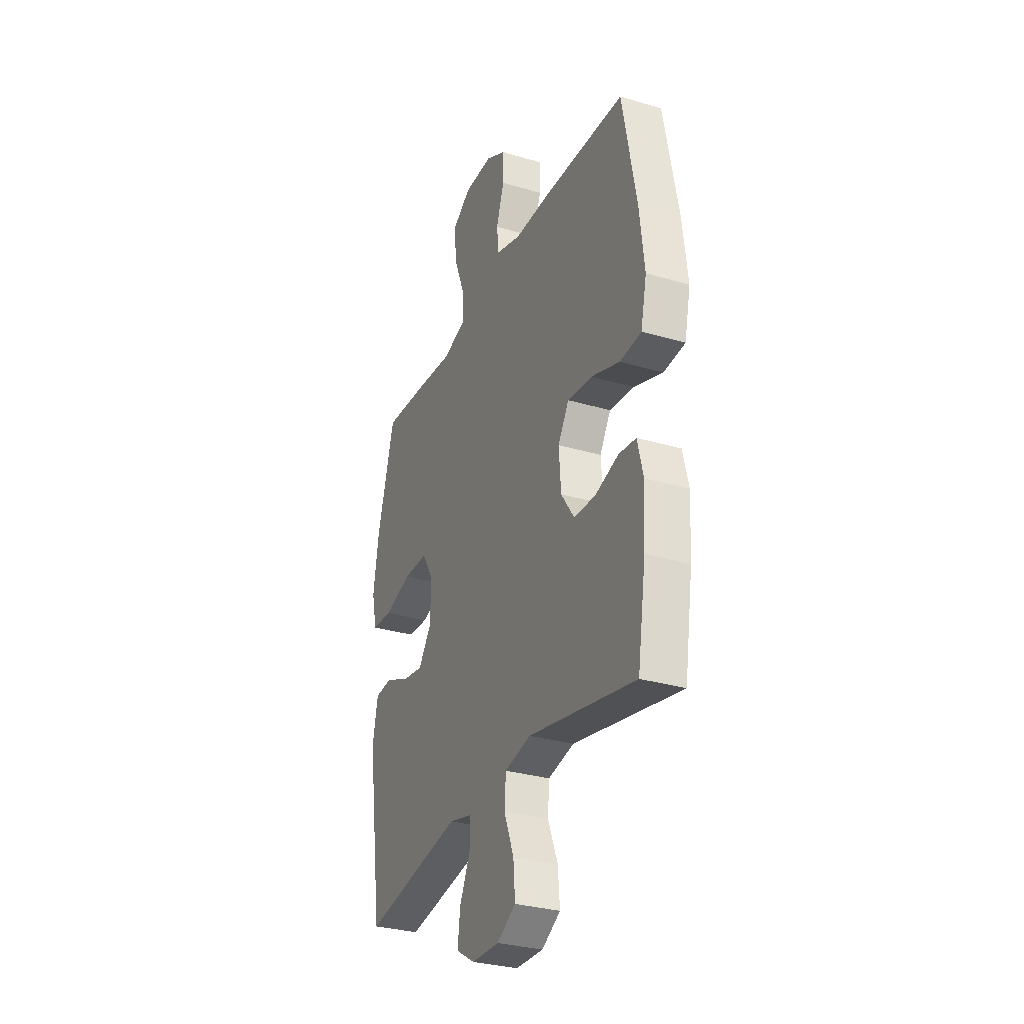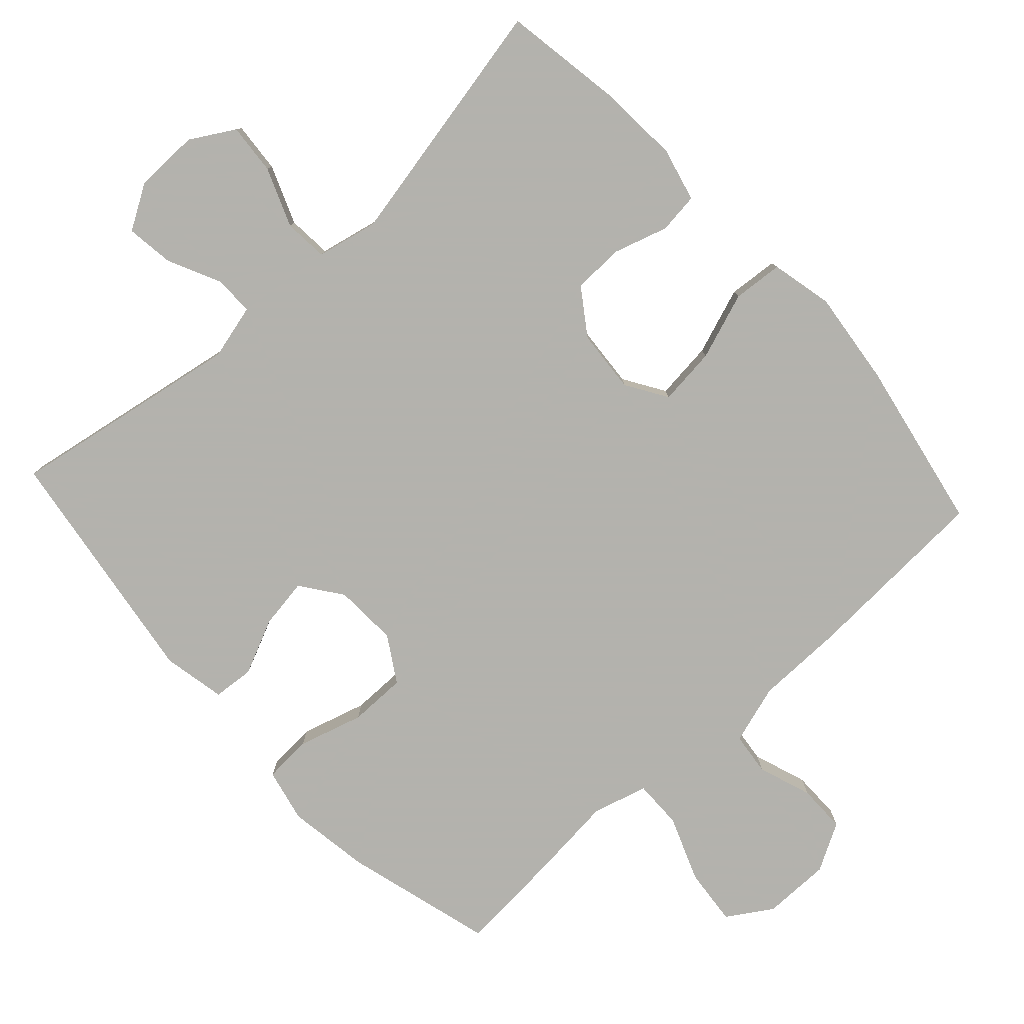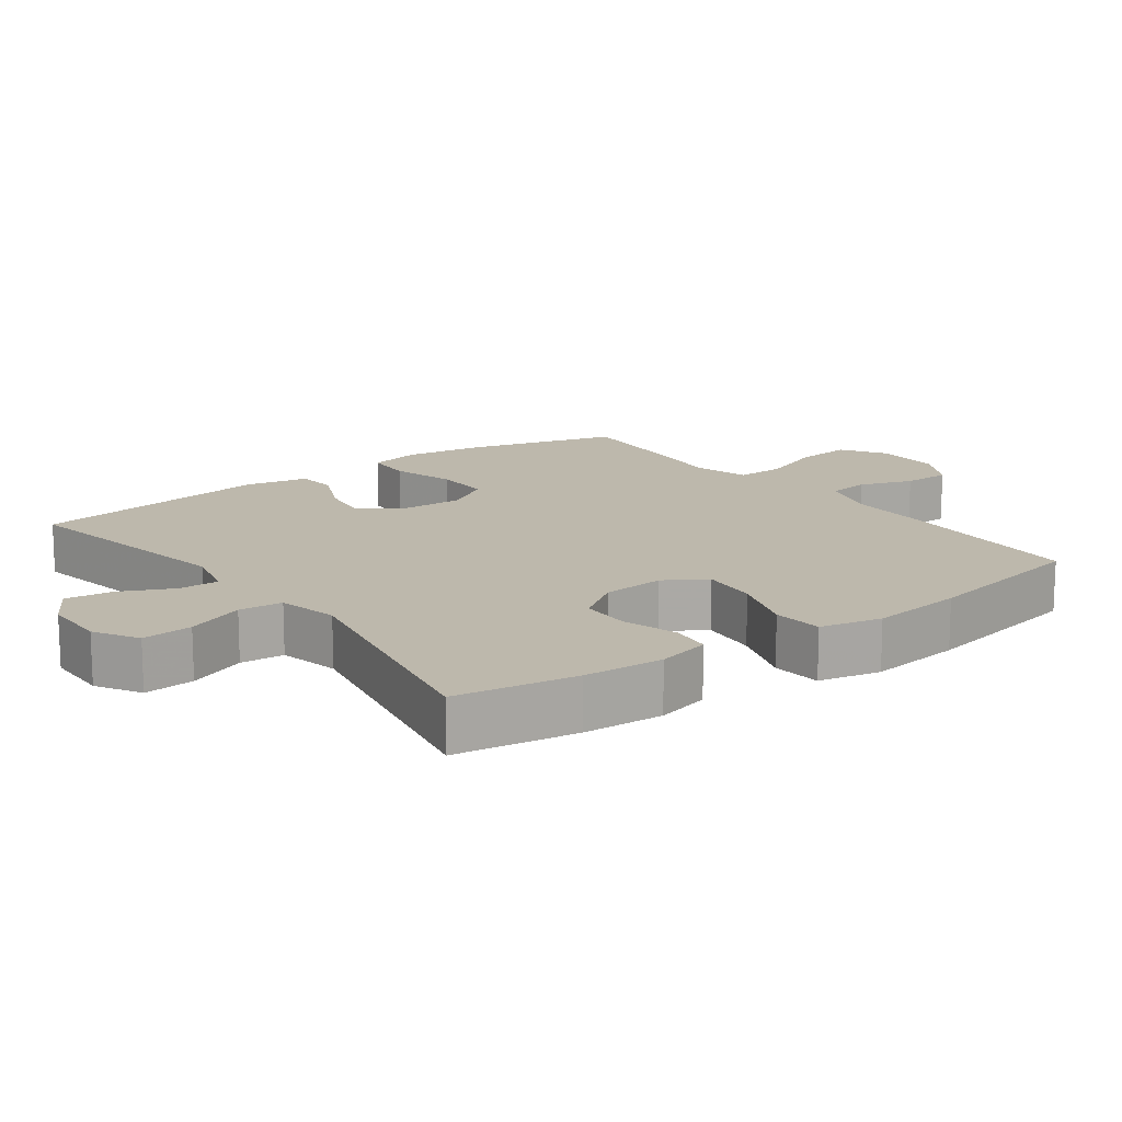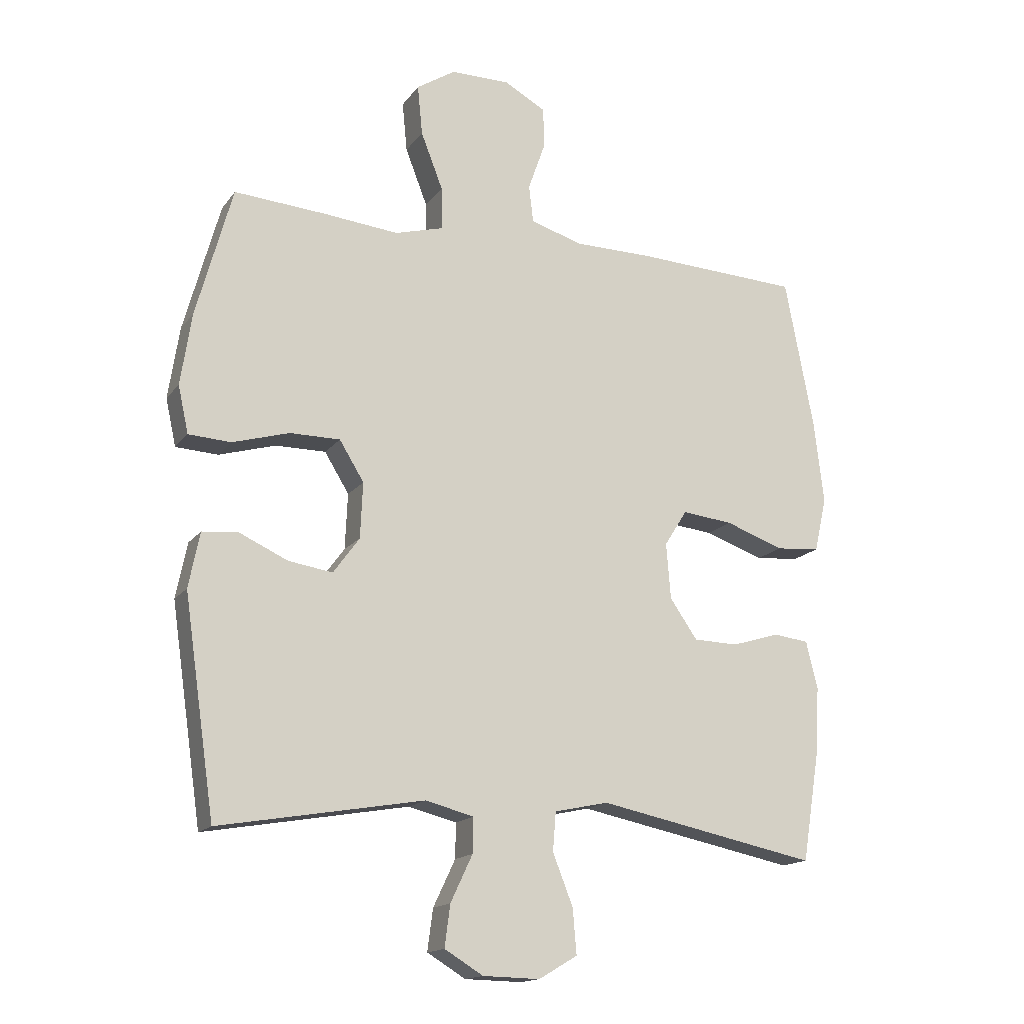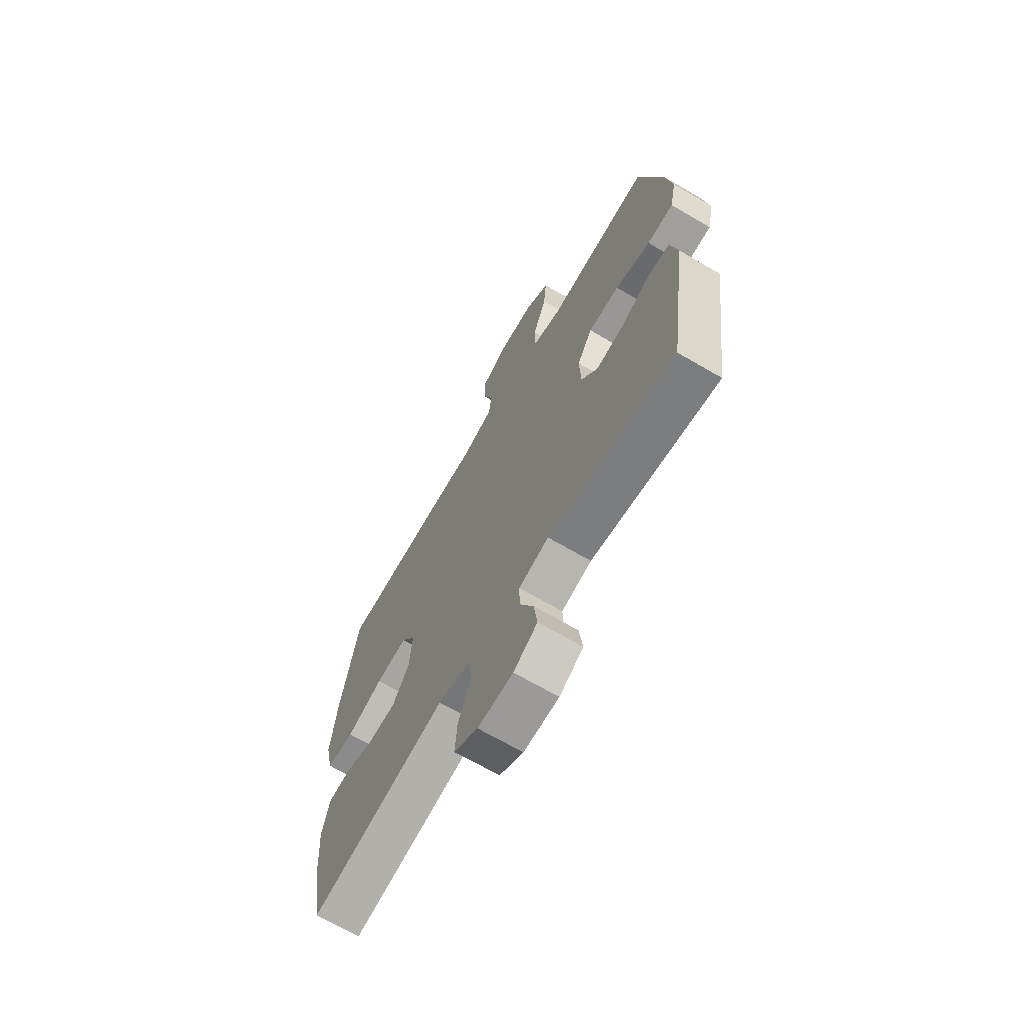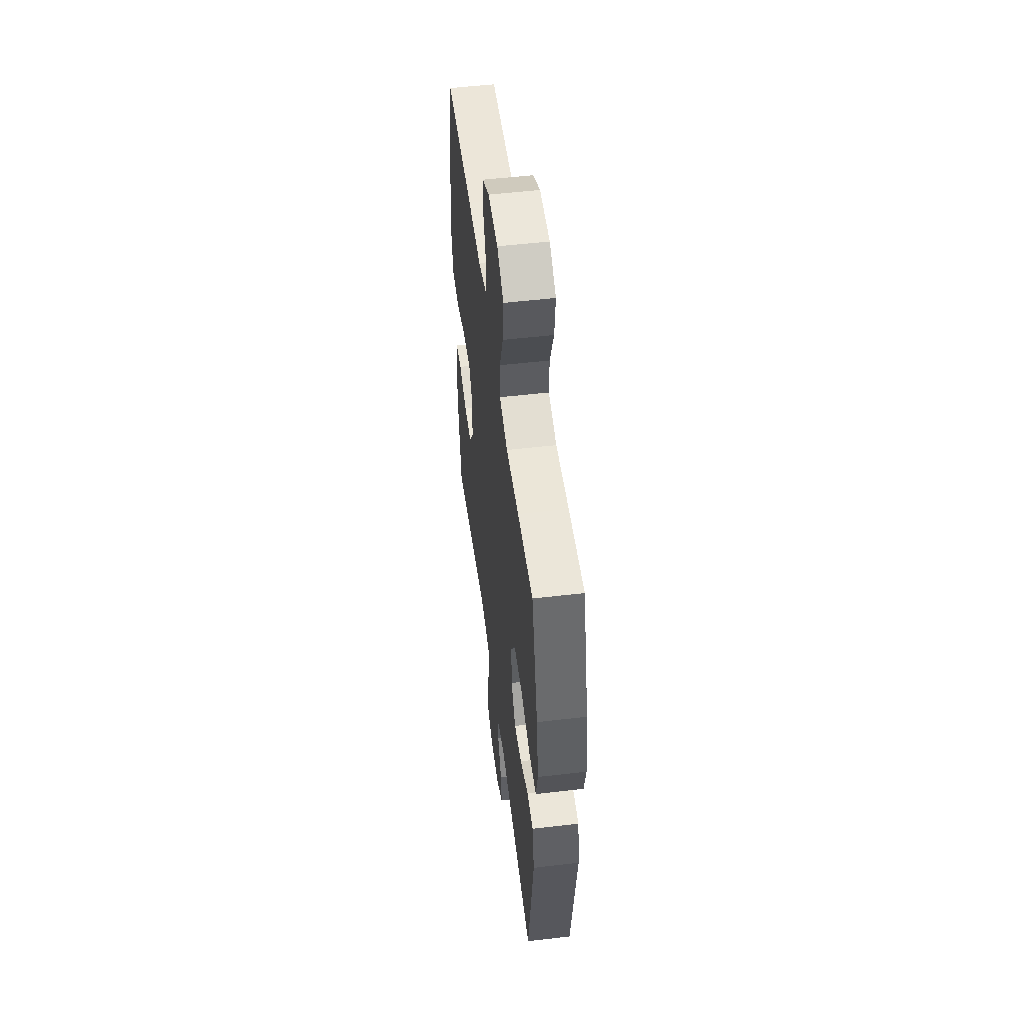
<metadata>
{"format":"obj","ext":"obj","renderer":"f3d","projection":"perspective","resolution":1024,"background":"white","views":[{"elev":-30.8,"azim":-113.1,"up":"+Z"},{"elev":-79.4,"azim":-137.5,"up":"+Y"},{"elev":14.9,"azim":-126.7,"up":"+Y"},{"elev":-15.9,"azim":156.2,"up":"+Z"},{"elev":-68.2,"azim":59.7,"up":"+Z"},{"elev":52.7,"azim":82.8,"up":"+Z"}]}
</metadata>
<code>
v 0.5 0.07 -0.5
v 0.166 0.07 -0.442
v 0.087 0.07 -0.462
v 0.088 0.07 -0.519
v 0.124 0.07 -0.595
v 0.133 0.07 -0.663
v 0.07 0.07 -0.701
v -0.023 0.07 -0.703
v -0.086 0.07 -0.666
v -0.08 0.07 -0.593
v -0.047 0.07 -0.509
v -0.052 0.07 -0.446
v -0.14 0.07 -0.427
v -0.5 0.07 -0.5
v -0.528 0.07 -0.326
v -0.535 0.07 -0.211
v -0.516 0.07 -0.134
v -0.458 0.07 -0.127
v -0.38 0.07 -0.151
v -0.307 0.07 -0.149
v -0.262 0.07 -0.084
v -0.255 0.07 0.007
v -0.292 0.07 0.066
v -0.375 0.07 0.057
v -0.471 0.07 0.023
v -0.543 0.07 0.029
v -0.563 0.07 0.118
v -0.547 0.07 0.254
v -0.5 0.07 0.5
v -0.228 0.07 0.513
v -0.101 0.07 0.514
v -0.016 0.07 0.54
v -0.009 0.07 0.601
v -0.036 0.07 0.678
v -0.036 0.07 0.747
v 0.032 0.07 0.785
v 0.129 0.07 0.785
v 0.193 0.07 0.744
v 0.185 0.07 0.662
v 0.149 0.07 0.569
v 0.148 0.07 0.499
v 0.227 0.07 0.477
v 0.35 0.07 0.489
v 0.5 0.07 0.5
v 0.559 0.07 0.286
v 0.577 0.07 0.168
v 0.56 0.07 0.091
v 0.491 0.07 0.087
v 0.398 0.07 0.114
v 0.316 0.07 0.114
v 0.276 0.07 0.049
v 0.28 0.07 -0.042
v 0.323 0.07 -0.101
v 0.395 0.07 -0.09
v 0.474 0.07 -0.054
v 0.533 0.07 -0.059
v 0.551 0.07 -0.149
v 0.5 0 -0.5
v 0.166 0 -0.442
v 0.087 0 -0.462
v 0.088 0 -0.519
v 0.124 0 -0.595
v 0.133 0 -0.663
v 0.07 0 -0.701
v -0.023 0 -0.703
v -0.086 0 -0.666
v -0.08 0 -0.593
v -0.047 0 -0.509
v -0.052 0 -0.446
v -0.14 0 -0.427
v -0.5 0 -0.5
v -0.528 0 -0.326
v -0.535 0 -0.211
v -0.516 0 -0.134
v -0.458 0 -0.127
v -0.38 0 -0.151
v -0.307 0 -0.149
v -0.262 0 -0.084
v -0.255 0 0.007
v -0.292 0 0.066
v -0.375 0 0.057
v -0.471 0 0.023
v -0.543 0 0.029
v -0.563 0 0.118
v -0.547 0 0.254
v -0.5 0 0.5
v -0.228 0 0.513
v -0.101 0 0.514
v -0.016 0 0.54
v -0.009 0 0.601
v -0.036 0 0.678
v -0.036 0 0.747
v 0.032 0 0.785
v 0.129 0 0.785
v 0.193 0 0.744
v 0.185 0 0.662
v 0.149 0 0.569
v 0.148 0 0.499
v 0.227 0 0.477
v 0.35 0 0.489
v 0.5 0 0.5
v 0.559 0 0.286
v 0.577 0 0.168
v 0.56 0 0.091
v 0.491 0 0.087
v 0.398 0 0.114
v 0.316 0 0.114
v 0.276 0 0.049
v 0.28 0 -0.042
v 0.323 0 -0.101
v 0.395 0 -0.09
v 0.474 0 -0.054
v 0.533 0 -0.059
v 0.551 0 -0.149
f 54 55 56 57
f 53 54 57 1
f 52 53 1 2
f 51 52 2 3
f 46 47 48 49
f 46 49 50
f 45 46 50
f 42 43 44 45
f 41 42 45 50
f 37 38 39 40
f 37 40 41
f 36 37 41
f 33 34 35 36
f 32 33 36 41
f 31 32 41 50
f 24 25 26 27
f 23 24 27 28
f 16 17 18 19
f 16 19 20
f 13 14 15 16
f 12 13 16 20
f 8 9 10 11
f 8 11 12
f 7 8 12
f 4 5 6 7
f 3 4 7 12
f 51 3 12 20
f 23 28 29 30
f 22 23 30 31
f 21 22 31 50
f 20 21 50 51
f 114 113 112 111
f 58 114 111 110
f 59 58 110 109
f 60 59 109 108
f 106 105 104 103
f 107 106 103
f 107 103 102
f 102 101 100 99
f 107 102 99 98
f 97 96 95 94
f 98 97 94
f 98 94 93
f 93 92 91 90
f 98 93 90 89
f 107 98 89 88
f 84 83 82 81
f 85 84 81 80
f 76 75 74 73
f 77 76 73
f 73 72 71 70
f 77 73 70 69
f 68 67 66 65
f 69 68 65
f 69 65 64
f 64 63 62 61
f 69 64 61 60
f 77 69 60 108
f 87 86 85 80
f 88 87 80 79
f 107 88 79 78
f 108 107 78 77
f 1 58 59 2
f 2 59 60 3
f 3 60 61 4
f 4 61 62 5
f 5 62 63 6
f 6 63 64 7
f 7 64 65 8
f 8 65 66 9
f 9 66 67 10
f 10 67 68 11
f 11 68 69 12
f 12 69 70 13
f 13 70 71 14
f 14 71 72 15
f 15 72 73 16
f 16 73 74 17
f 17 74 75 18
f 18 75 76 19
f 19 76 77 20
f 20 77 78 21
f 21 78 79 22
f 22 79 80 23
f 23 80 81 24
f 24 81 82 25
f 25 82 83 26
f 26 83 84 27
f 27 84 85 28
f 28 85 86 29
f 29 86 87 30
f 30 87 88 31
f 31 88 89 32
f 32 89 90 33
f 33 90 91 34
f 34 91 92 35
f 35 92 93 36
f 36 93 94 37
f 37 94 95 38
f 38 95 96 39
f 39 96 97 40
f 40 97 98 41
f 41 98 99 42
f 42 99 100 43
f 43 100 101 44
f 44 101 102 45
f 45 102 103 46
f 46 103 104 47
f 47 104 105 48
f 48 105 106 49
f 49 106 107 50
f 50 107 108 51
f 51 108 109 52
f 52 109 110 53
f 53 110 111 54
f 54 111 112 55
f 55 112 113 56
f 56 113 114 57
f 57 114 58 1

</code>
